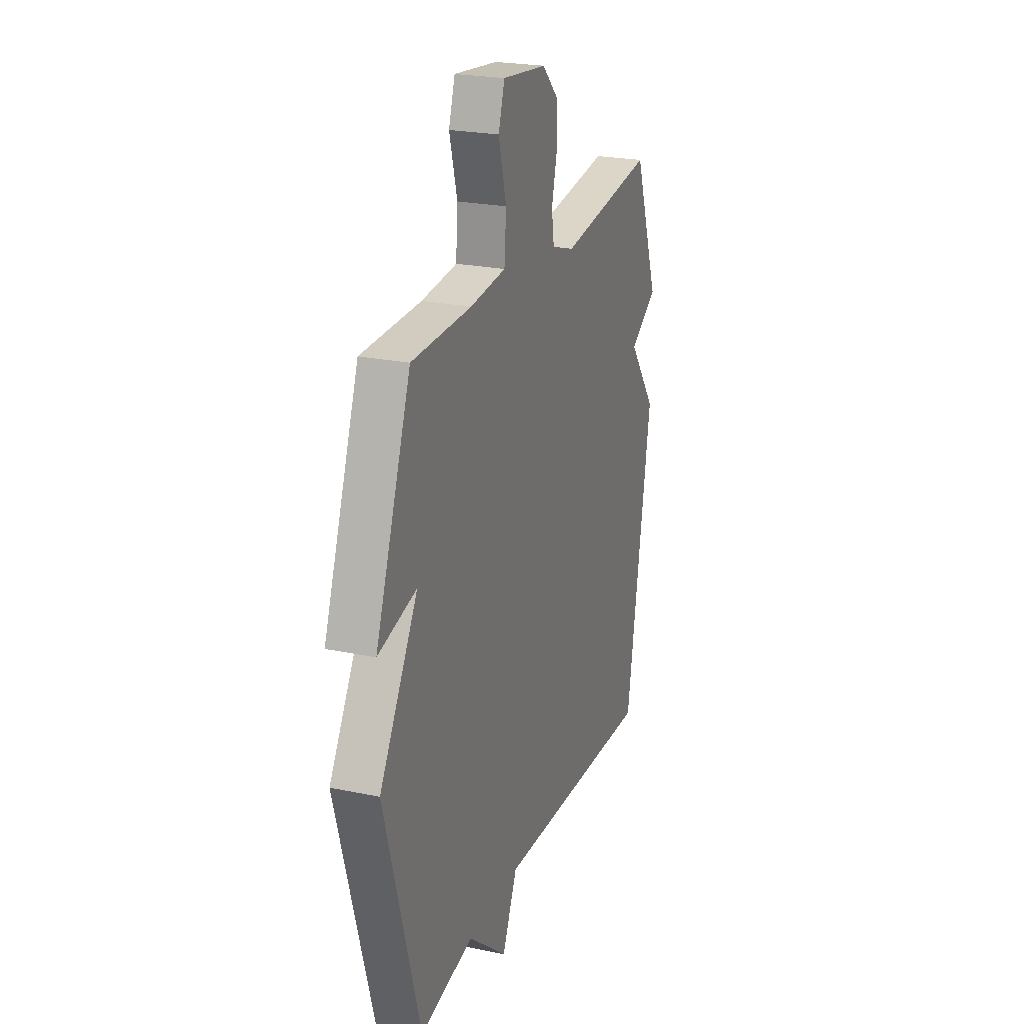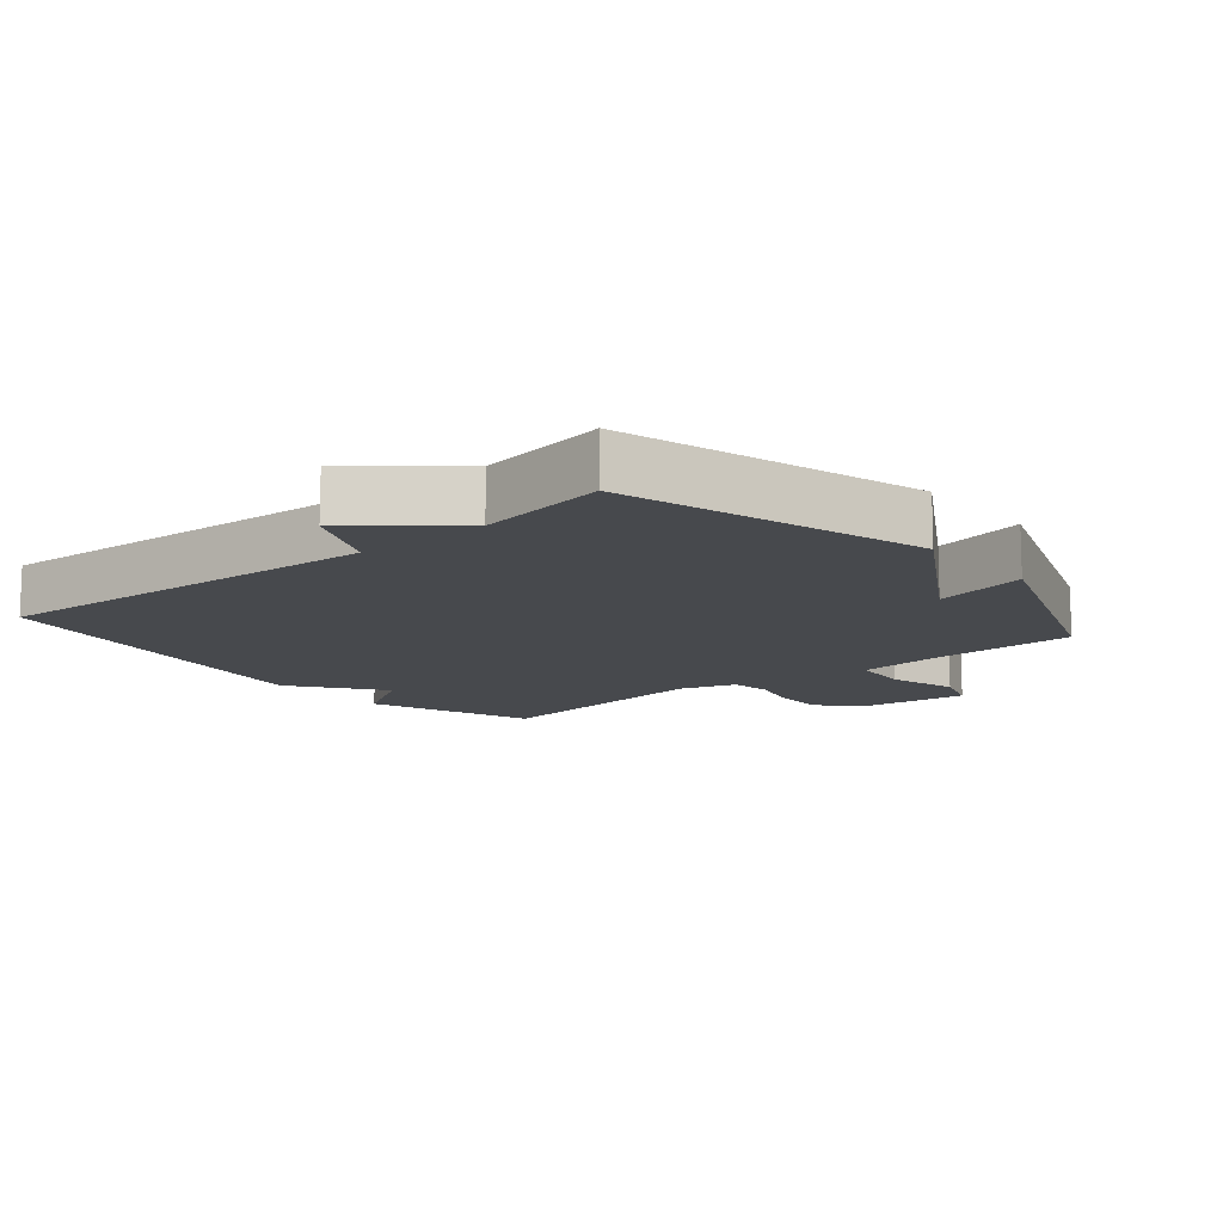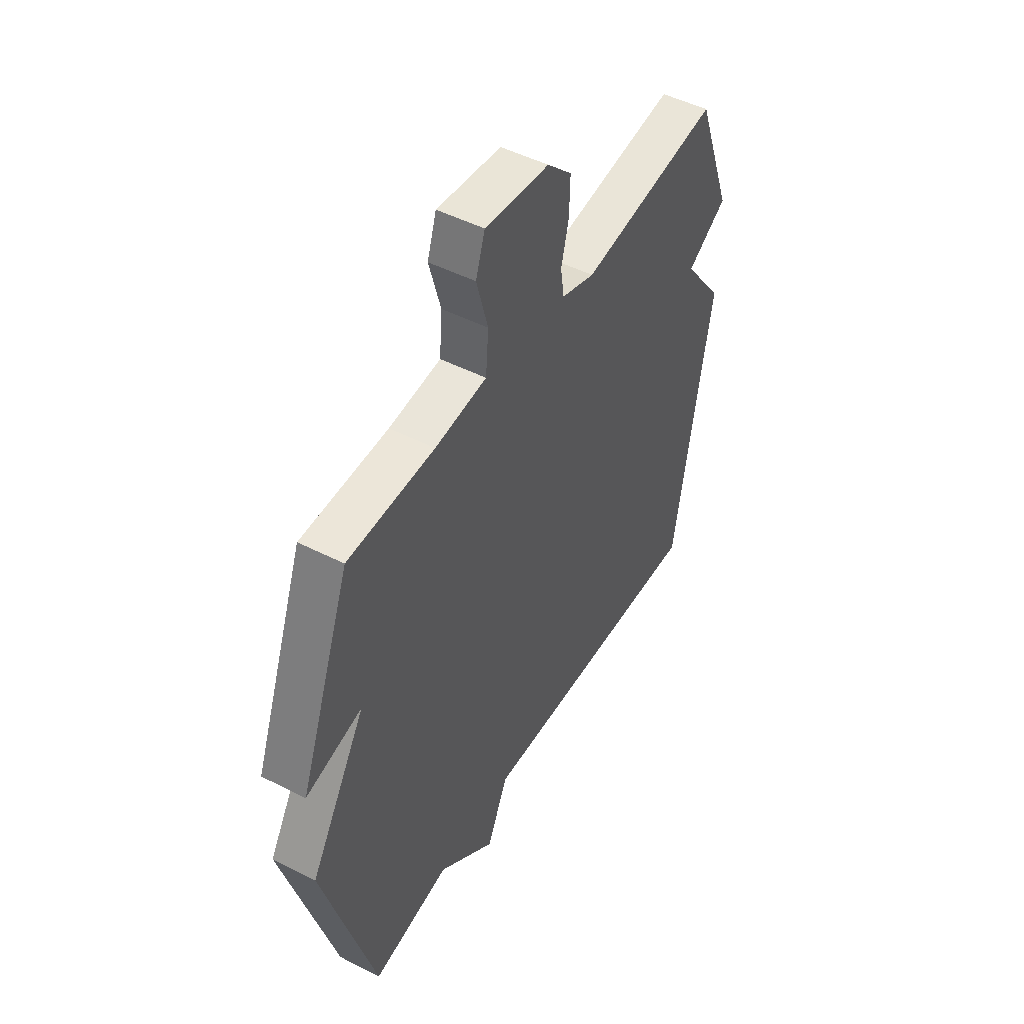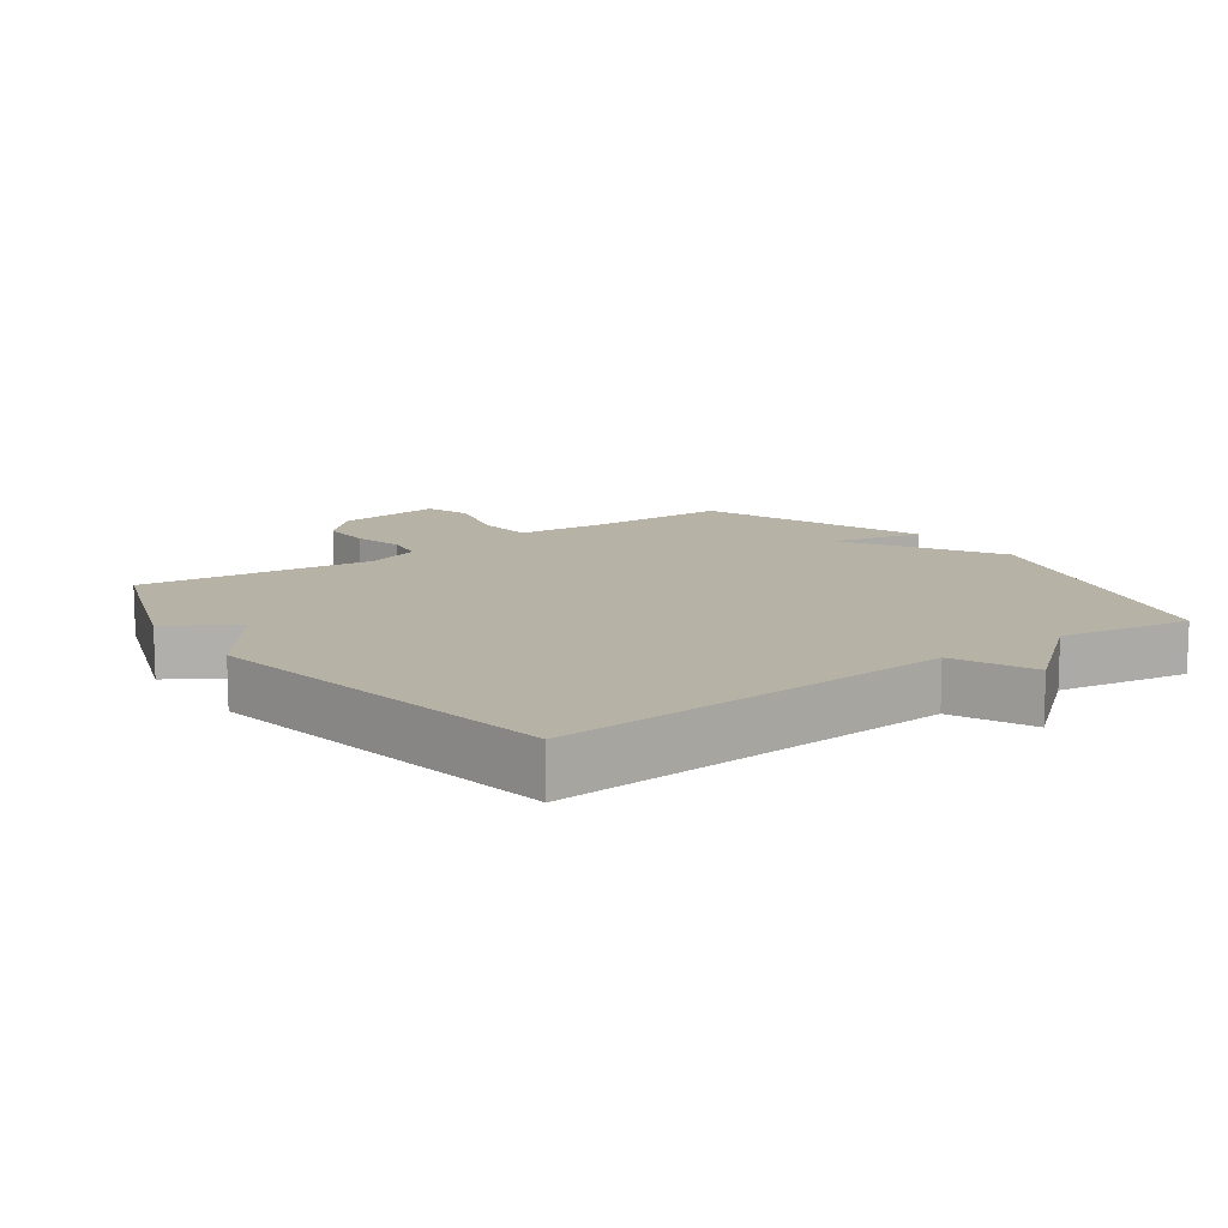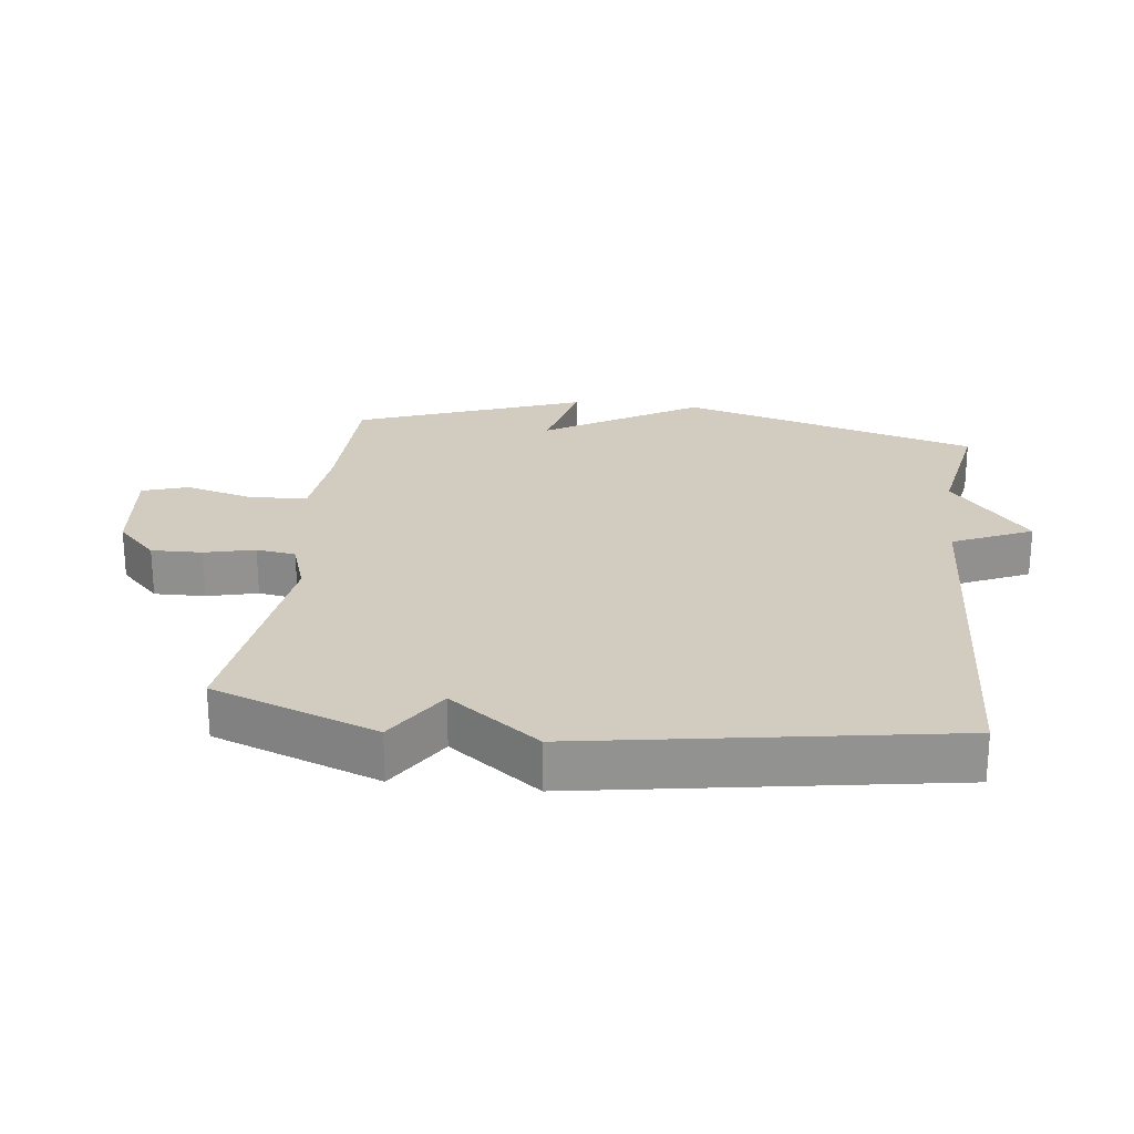
<metadata>
{"format":"obj","ext":"obj","renderer":"f3d","projection":"perspective","resolution":1024,"background":"white","views":[{"elev":23.6,"azim":-70.7,"up":"+Z"},{"elev":-12.4,"azim":-140.1,"up":"+Y"},{"elev":49.0,"azim":-60.5,"up":"+Z"},{"elev":12.3,"azim":144.2,"up":"+Y"},{"elev":23.9,"azim":97.1,"up":"+Y"}]}
</metadata>
<code>
v 0.5 0.07 0.5
v 0.592 0.07 0.25
v 0.49 0.07 0.187
v 0.592 0.07 0.05
v 0.5 0.07 -0.5
v -0.102 0.07 -0.466
v -0.157 0.07 -0.586
v -0.302 0.07 -0.466
v -0.5 0.07 -0.5
v -0.63 0.07 -0.045
v -0.489 0.07 0.187
v -0.63 0.07 0.155
v -0.5 0.07 0.5
v -0.281 0.07 0.503
v -0.15 0.07 0.515
v -0.143 0.07 0.601
v -0.172 0.07 0.707
v -0.149 0.07 0.777
v 0.013 0.07 0.758
v 0.075 0.07 0.697
v 0.073 0.07 0.62
v 0.054 0.07 0.544
v 0.063 0.07 0.484
v 0.147 0.07 0.456
v 0.5 0 0.5
v 0.592 0 0.25
v 0.49 0 0.187
v 0.592 0 0.05
v 0.5 0 -0.5
v -0.102 0 -0.466
v -0.157 0 -0.586
v -0.302 0 -0.466
v -0.5 0 -0.5
v -0.63 0 -0.045
v -0.489 0 0.187
v -0.63 0 0.155
v -0.5 0 0.5
v -0.281 0 0.503
v -0.15 0 0.515
v -0.143 0 0.601
v -0.172 0 0.707
v -0.149 0 0.777
v 0.013 0 0.758
v 0.075 0 0.697
v 0.073 0 0.62
v 0.054 0 0.544
v 0.063 0 0.484
v 0.147 0 0.456
f 20 21 22
f 19 20 22
f 18 19 22
f 17 18 22
f 16 17 22
f 15 16 22 23
f 14 15 23 24
f 13 14 24
f 12 13 24
f 11 12 24
f 11 24 1
f 10 11 1
f 9 10 1
f 8 9 1
f 3 4 5 6
f 1 2 3
f 1 3 6
f 8 1 6
f 6 7 8
f 46 45 44
f 46 44 43
f 46 43 42
f 46 42 41
f 46 41 40
f 47 46 40 39
f 48 47 39 38
f 48 38 37
f 48 37 36
f 48 36 35
f 25 48 35
f 25 35 34
f 25 34 33
f 25 33 32
f 30 29 28 27
f 27 26 25
f 30 27 25
f 30 25 32
f 32 31 30
f 1 25 26 2
f 2 26 27 3
f 3 27 28 4
f 4 28 29 5
f 5 29 30 6
f 6 30 31 7
f 7 31 32 8
f 8 32 33 9
f 9 33 34 10
f 10 34 35 11
f 11 35 36 12
f 12 36 37 13
f 13 37 38 14
f 14 38 39 15
f 15 39 40 16
f 16 40 41 17
f 17 41 42 18
f 18 42 43 19
f 19 43 44 20
f 20 44 45 21
f 21 45 46 22
f 22 46 47 23
f 23 47 48 24
f 24 48 25 1

</code>
